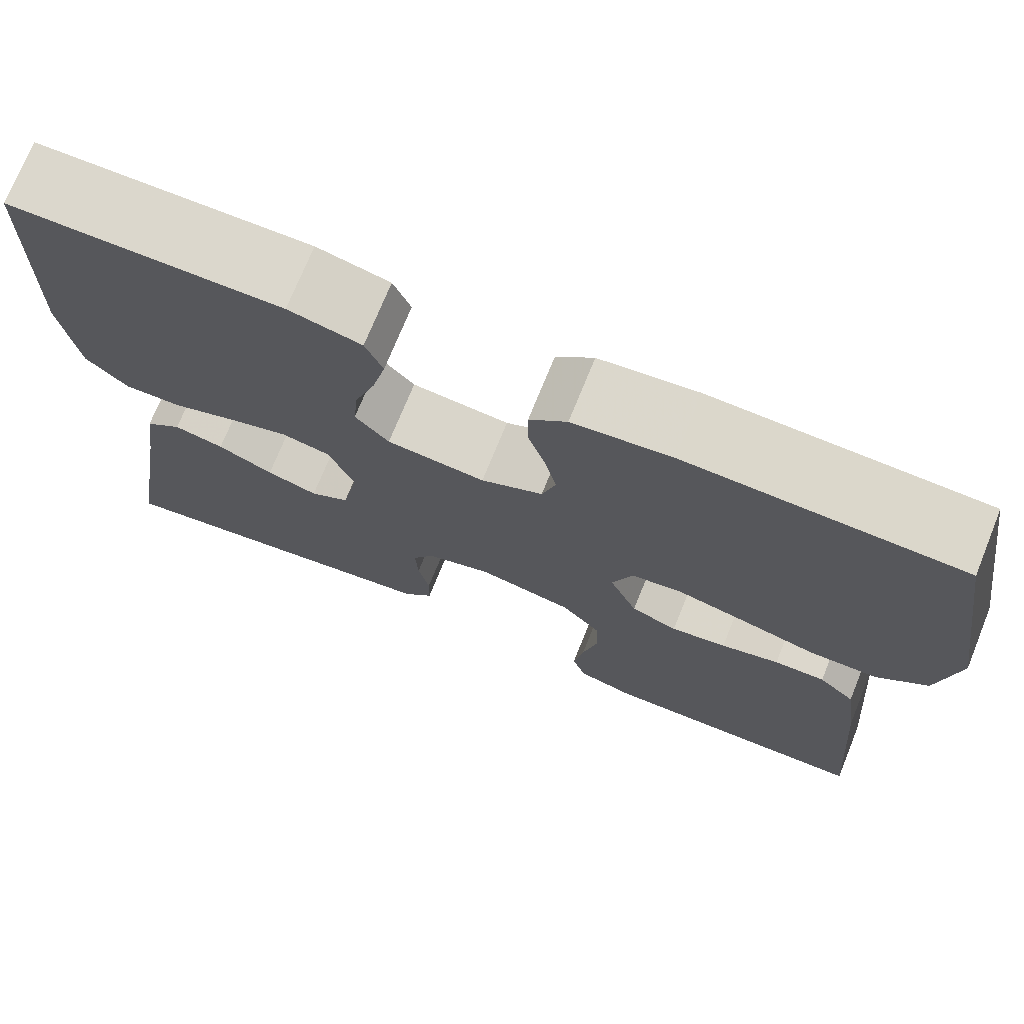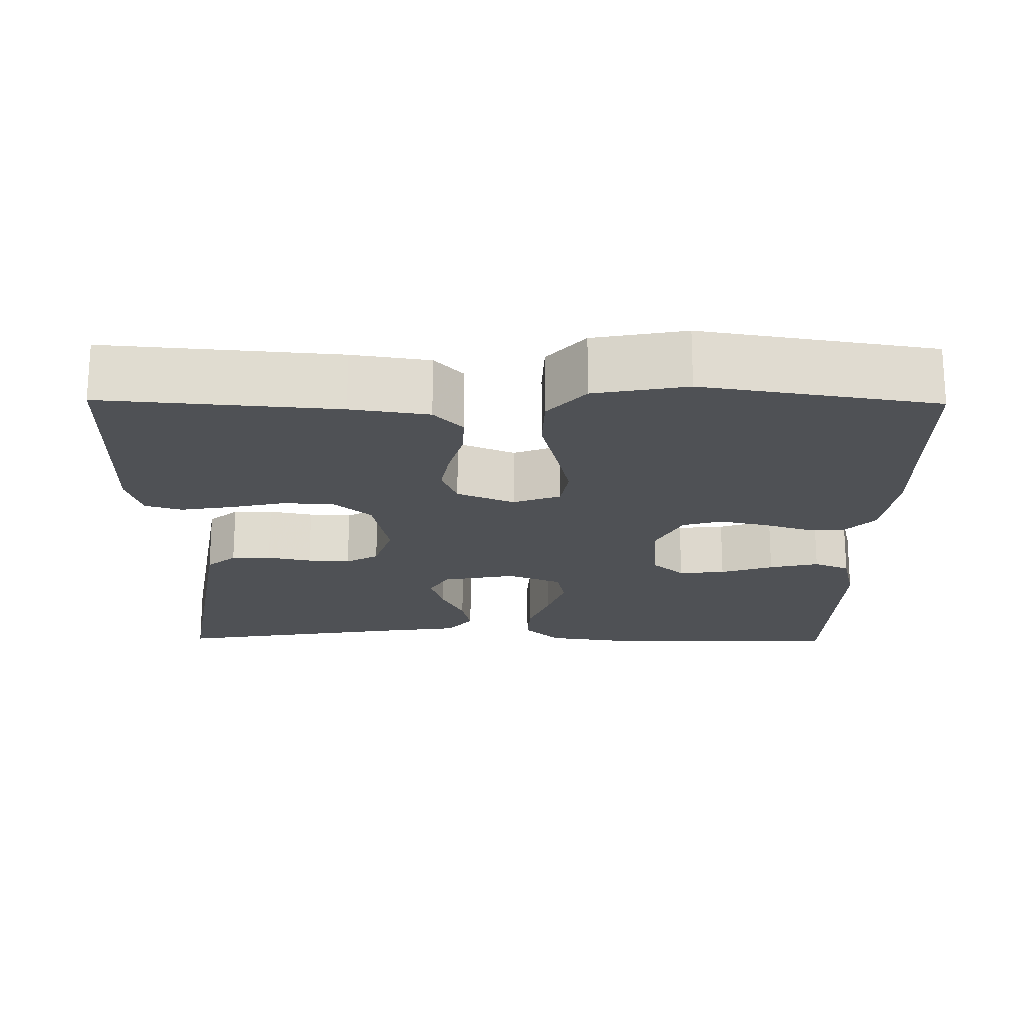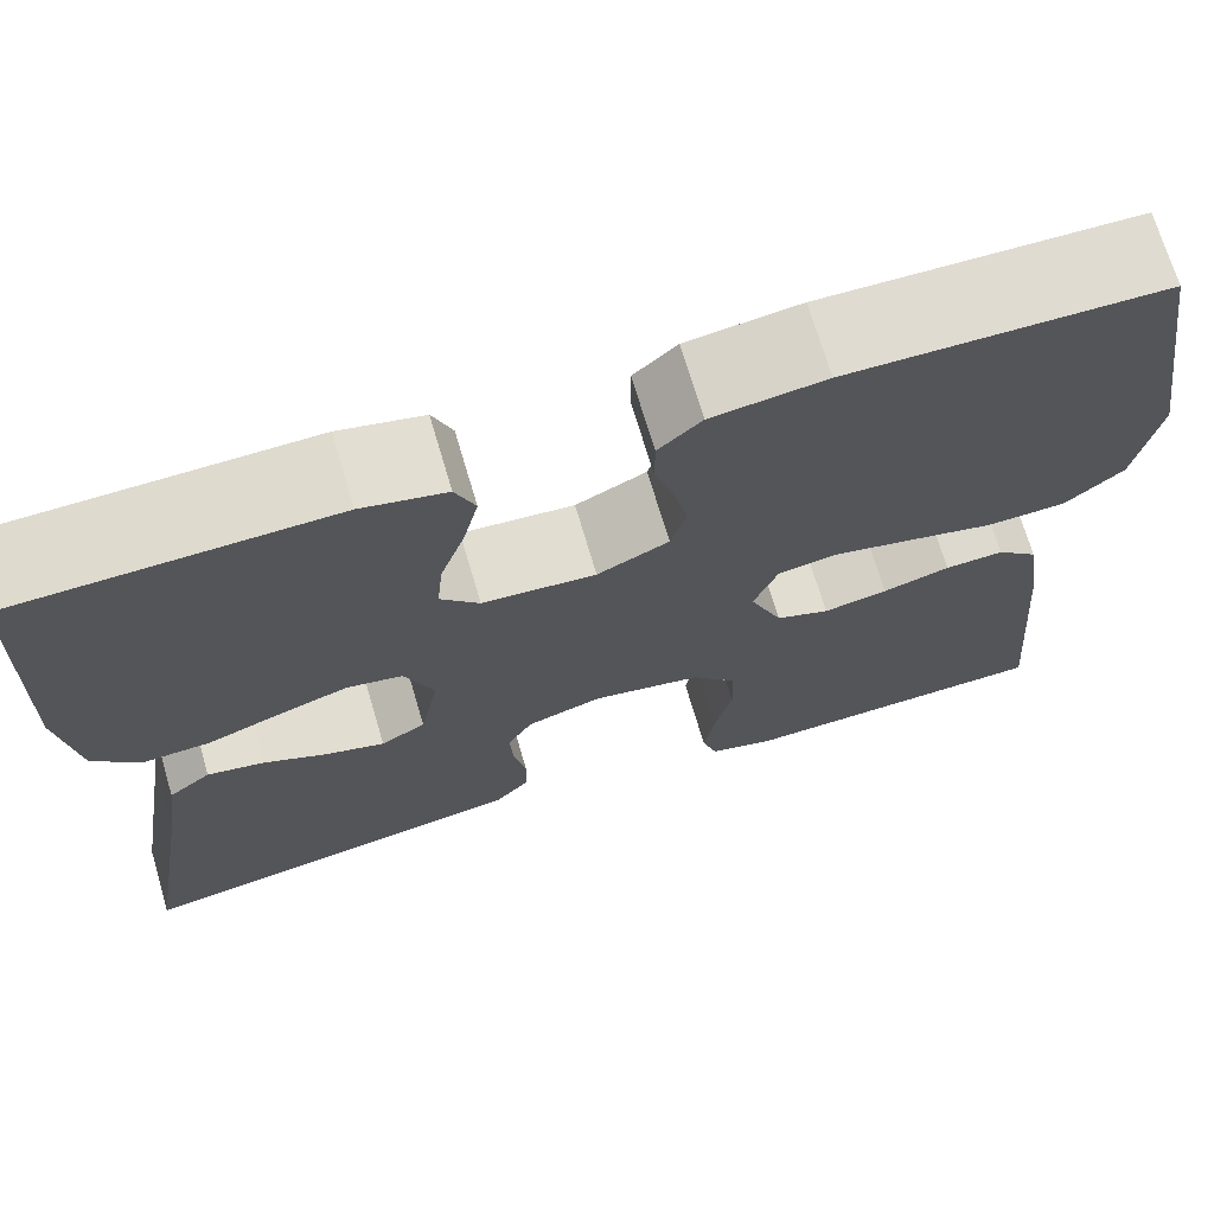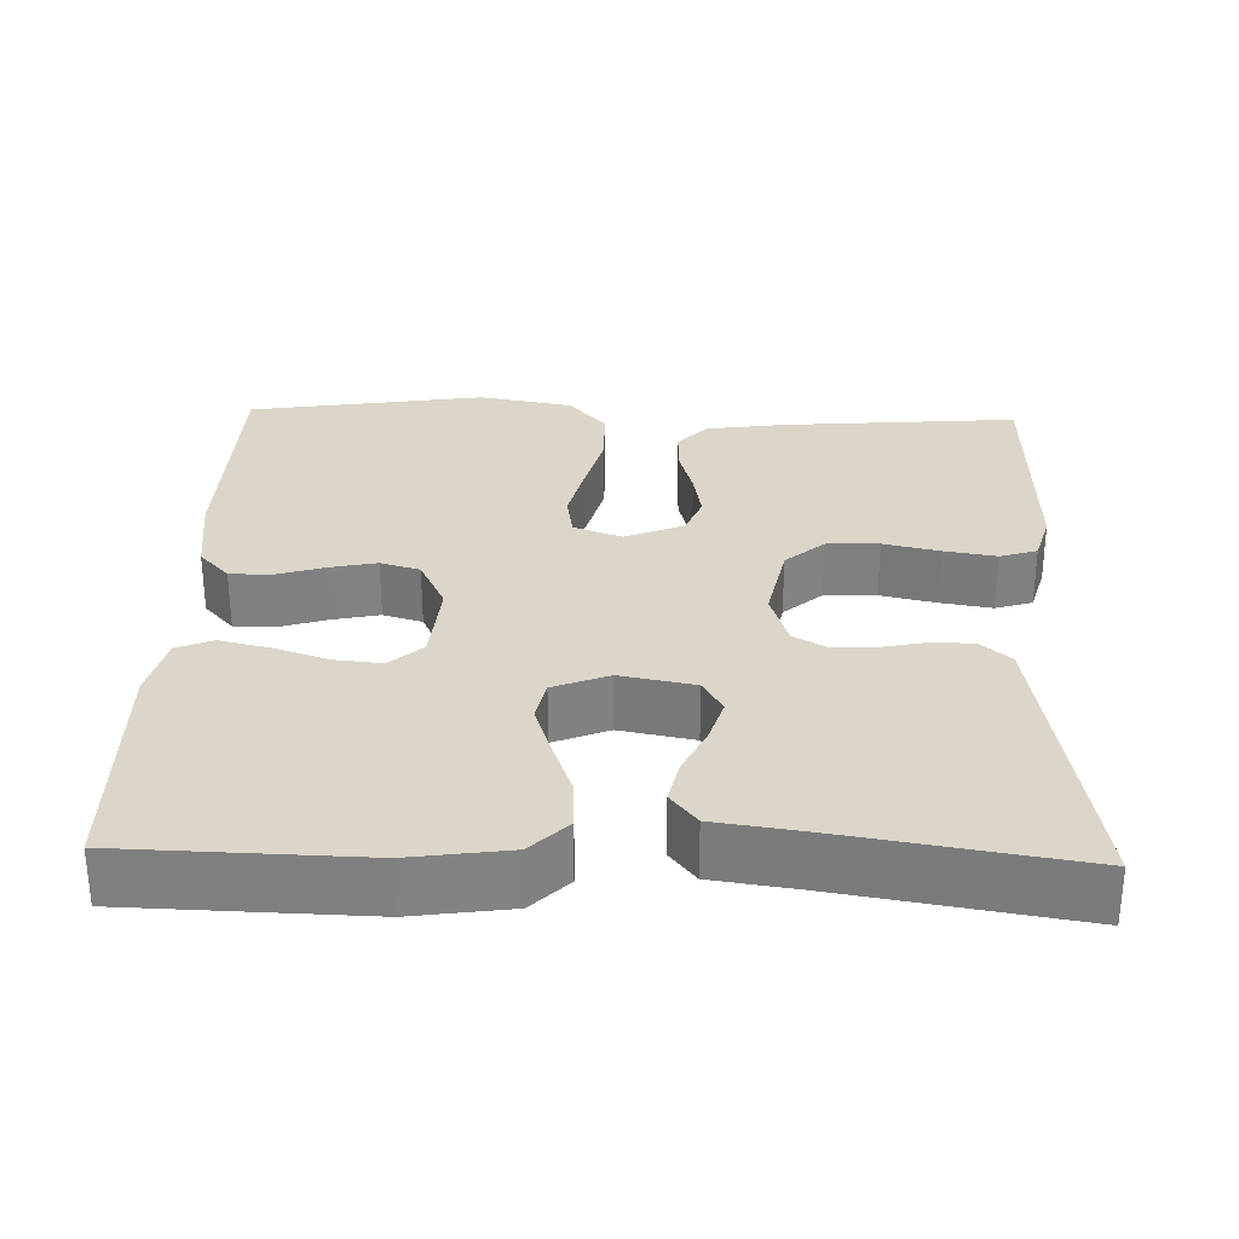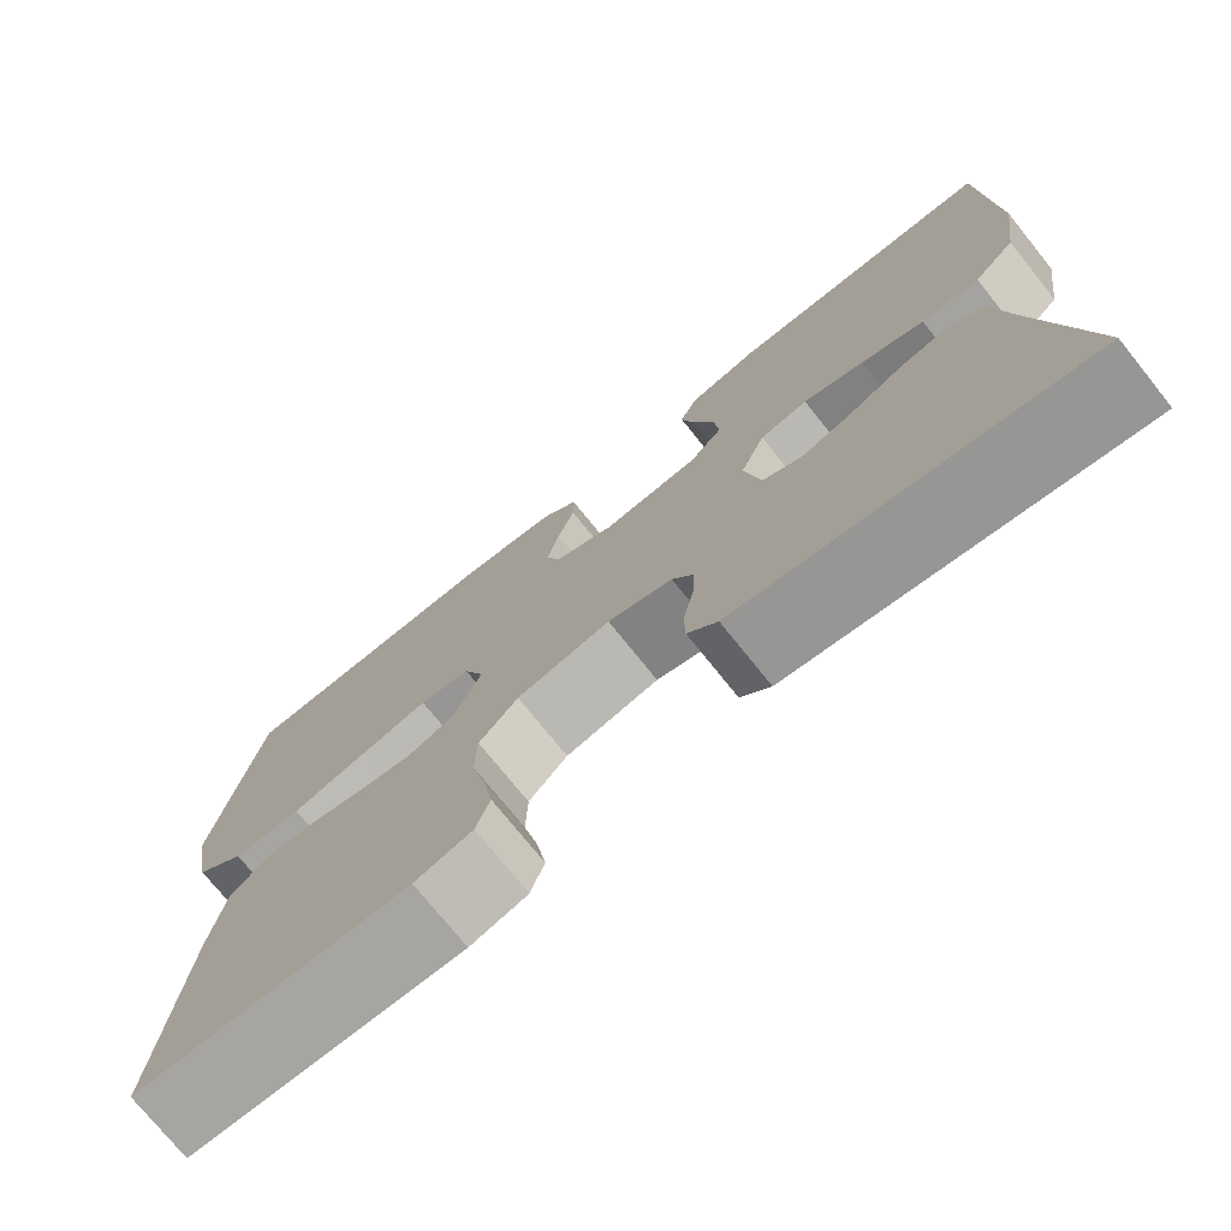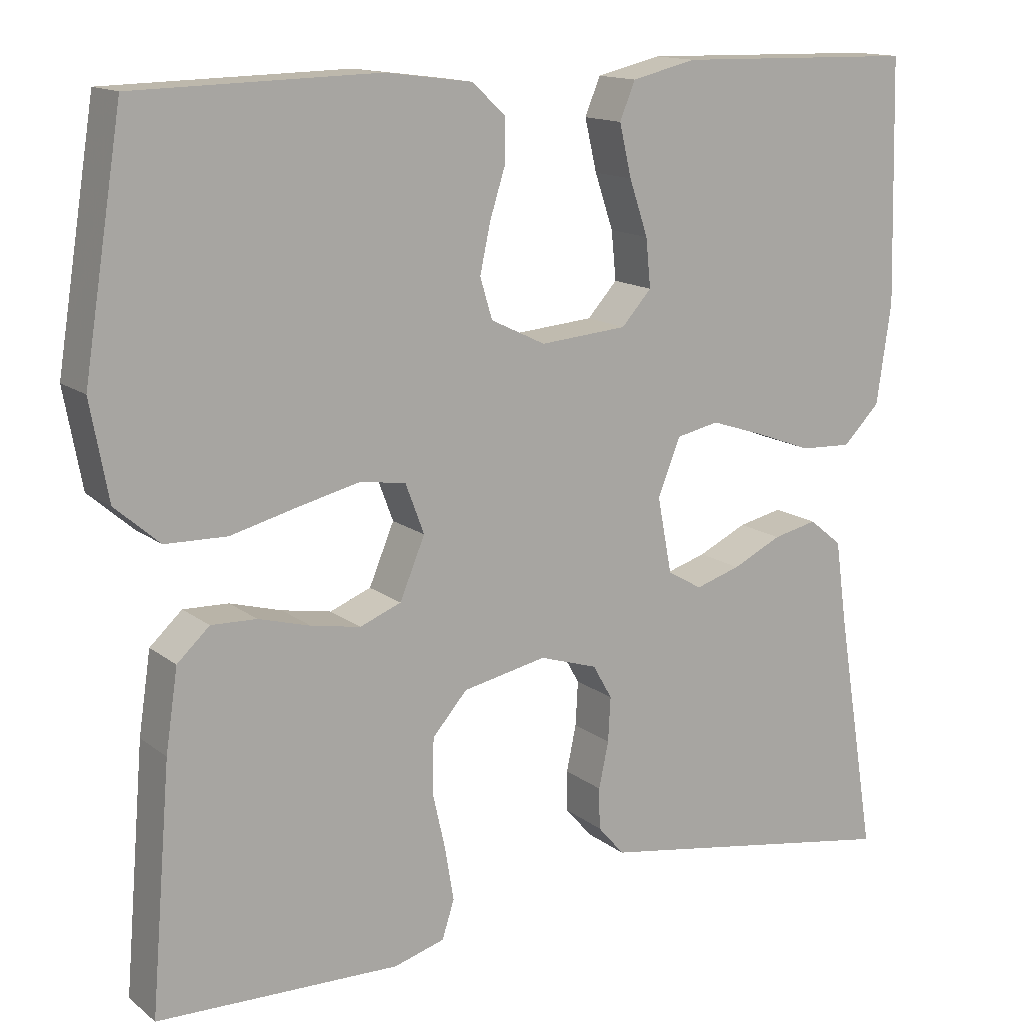
<metadata>
{"format":"obj","ext":"obj","renderer":"f3d","projection":"perspective","resolution":1024,"background":"white","views":[{"elev":73.2,"azim":-157.9,"up":"+Z"},{"elev":-19.6,"azim":-90.7,"up":"+Y"},{"elev":70.6,"azim":163.5,"up":"+Z"},{"elev":29.8,"azim":91.8,"up":"+Y"},{"elev":-75.0,"azim":38.8,"up":"+Z"},{"elev":14.2,"azim":-32.1,"up":"+Z"}]}
</metadata>
<code>
v -0.5 0.07 0.5
v -0.2 0.07 0.507
v -0.092 0.07 0.493
v -0.051 0.07 0.455
v -0.051 0.07 0.402
v -0.07 0.07 0.342
v -0.083 0.07 0.282
v -0.068 0.07 0.232
v 0 0.07 0.199
v 0.108 0.07 0.208
v 0.145 0.07 0.249
v 0.139 0.07 0.309
v 0.116 0.07 0.377
v 0.101 0.07 0.441
v 0.12 0.07 0.487
v 0.2 0.07 0.506
v 0.5 0.07 0.5
v 0.508 0.07 0.2
v 0.49 0.07 0.076
v 0.444 0.07 0.03
v 0.38 0.07 0.033
v 0.31 0.07 0.059
v 0.243 0.07 0.081
v 0.19 0.07 0.07
v 0.162 0.07 0
v 0.18 0.07 -0.094
v 0.223 0.07 -0.119
v 0.279 0.07 -0.102
v 0.34 0.07 -0.073
v 0.395 0.07 -0.061
v 0.436 0.07 -0.094
v 0.451 0.07 -0.2
v 0.5 0.07 -0.5
v 0.2 0.07 -0.45
v 0.115 0.07 -0.436
v 0.082 0.07 -0.398
v 0.081 0.07 -0.347
v 0.093 0.07 -0.29
v 0.096 0.07 -0.235
v 0.072 0.07 -0.193
v 0 0.07 -0.17
v -0.104 0.07 -0.191
v -0.147 0.07 -0.24
v -0.149 0.07 -0.306
v -0.133 0.07 -0.377
v -0.122 0.07 -0.443
v -0.137 0.07 -0.49
v -0.2 0.07 -0.508
v -0.5 0.07 -0.5
v -0.475 0.07 -0.2
v -0.46 0.07 -0.1
v -0.42 0.07 -0.063
v -0.364 0.07 -0.065
v -0.3 0.07 -0.083
v -0.239 0.07 -0.094
v -0.188 0.07 -0.074
v -0.157 0.07 0
v -0.18 0.07 0.061
v -0.236 0.07 0.07
v -0.312 0.07 0.052
v -0.395 0.07 0.031
v -0.471 0.07 0.033
v -0.526 0.07 0.081
v -0.548 0.07 0.2
v -0.5 0 0.5
v -0.2 0 0.507
v -0.092 0 0.493
v -0.051 0 0.455
v -0.051 0 0.402
v -0.07 0 0.342
v -0.083 0 0.282
v -0.068 0 0.232
v 0 0 0.199
v 0.108 0 0.208
v 0.145 0 0.249
v 0.139 0 0.309
v 0.116 0 0.377
v 0.101 0 0.441
v 0.12 0 0.487
v 0.2 0 0.506
v 0.5 0 0.5
v 0.508 0 0.2
v 0.49 0 0.076
v 0.444 0 0.03
v 0.38 0 0.033
v 0.31 0 0.059
v 0.243 0 0.081
v 0.19 0 0.07
v 0.162 0 0
v 0.18 0 -0.094
v 0.223 0 -0.119
v 0.279 0 -0.102
v 0.34 0 -0.073
v 0.395 0 -0.061
v 0.436 0 -0.094
v 0.451 0 -0.2
v 0.5 0 -0.5
v 0.2 0 -0.45
v 0.115 0 -0.436
v 0.082 0 -0.398
v 0.081 0 -0.347
v 0.093 0 -0.29
v 0.096 0 -0.235
v 0.072 0 -0.193
v 0 0 -0.17
v -0.104 0 -0.191
v -0.147 0 -0.24
v -0.149 0 -0.306
v -0.133 0 -0.377
v -0.122 0 -0.443
v -0.137 0 -0.49
v -0.2 0 -0.508
v -0.5 0 -0.5
v -0.475 0 -0.2
v -0.46 0 -0.1
v -0.42 0 -0.063
v -0.364 0 -0.065
v -0.3 0 -0.083
v -0.239 0 -0.094
v -0.188 0 -0.074
v -0.157 0 0
v -0.18 0 0.061
v -0.236 0 0.07
v -0.312 0 0.052
v -0.395 0 0.031
v -0.471 0 0.033
v -0.526 0 0.081
v -0.548 0 0.2
f 4 5 6
f 3 4 6
f 2 3 6
f 1 2 6
f 64 1 6
f 63 64 6
f 62 63 6
f 61 62 6
f 60 61 6
f 59 60 6 7
f 58 59 7 8
f 57 58 8 9
f 56 57 9 10
f 52 53 54
f 51 52 54
f 50 51 54
f 49 50 54
f 48 49 54
f 47 48 54
f 46 47 54
f 45 46 54
f 44 45 54
f 43 44 54 55
f 42 43 55 56
f 36 37 38
f 35 36 38
f 34 35 38
f 34 38 39
f 33 34 39
f 32 33 39
f 31 32 39
f 30 31 39
f 29 30 39
f 28 29 39
f 27 28 39 40
f 20 21 22
f 19 20 22
f 18 19 22
f 17 18 22
f 16 17 22
f 15 16 22
f 14 15 22
f 13 14 22
f 12 13 22
f 11 12 22 23
f 10 11 23 24
f 10 24 25
f 56 10 25
f 42 56 25
f 41 42 25
f 26 27 40 41
f 25 26 41
f 70 69 68
f 70 68 67
f 70 67 66
f 70 66 65
f 70 65 128
f 70 128 127
f 70 127 126
f 70 126 125
f 70 125 124
f 71 70 124 123
f 72 71 123 122
f 73 72 122 121
f 74 73 121 120
f 118 117 116
f 118 116 115
f 118 115 114
f 118 114 113
f 118 113 112
f 118 112 111
f 118 111 110
f 118 110 109
f 118 109 108
f 119 118 108 107
f 120 119 107 106
f 102 101 100
f 102 100 99
f 102 99 98
f 103 102 98
f 103 98 97
f 103 97 96
f 103 96 95
f 103 95 94
f 103 94 93
f 103 93 92
f 104 103 92 91
f 86 85 84
f 86 84 83
f 86 83 82
f 86 82 81
f 86 81 80
f 86 80 79
f 86 79 78
f 86 78 77
f 86 77 76
f 87 86 76 75
f 88 87 75 74
f 89 88 74
f 89 74 120
f 89 120 106
f 89 106 105
f 105 104 91 90
f 105 90 89
f 1 65 66 2
f 2 66 67 3
f 3 67 68 4
f 4 68 69 5
f 5 69 70 6
f 6 70 71 7
f 7 71 72 8
f 8 72 73 9
f 9 73 74 10
f 10 74 75 11
f 11 75 76 12
f 12 76 77 13
f 13 77 78 14
f 14 78 79 15
f 15 79 80 16
f 16 80 81 17
f 17 81 82 18
f 18 82 83 19
f 19 83 84 20
f 20 84 85 21
f 21 85 86 22
f 22 86 87 23
f 23 87 88 24
f 24 88 89 25
f 25 89 90 26
f 26 90 91 27
f 27 91 92 28
f 28 92 93 29
f 29 93 94 30
f 30 94 95 31
f 31 95 96 32
f 32 96 97 33
f 33 97 98 34
f 34 98 99 35
f 35 99 100 36
f 36 100 101 37
f 37 101 102 38
f 38 102 103 39
f 39 103 104 40
f 40 104 105 41
f 41 105 106 42
f 42 106 107 43
f 43 107 108 44
f 44 108 109 45
f 45 109 110 46
f 46 110 111 47
f 47 111 112 48
f 48 112 113 49
f 49 113 114 50
f 50 114 115 51
f 51 115 116 52
f 52 116 117 53
f 53 117 118 54
f 54 118 119 55
f 55 119 120 56
f 56 120 121 57
f 57 121 122 58
f 58 122 123 59
f 59 123 124 60
f 60 124 125 61
f 61 125 126 62
f 62 126 127 63
f 63 127 128 64
f 64 128 65 1

</code>
